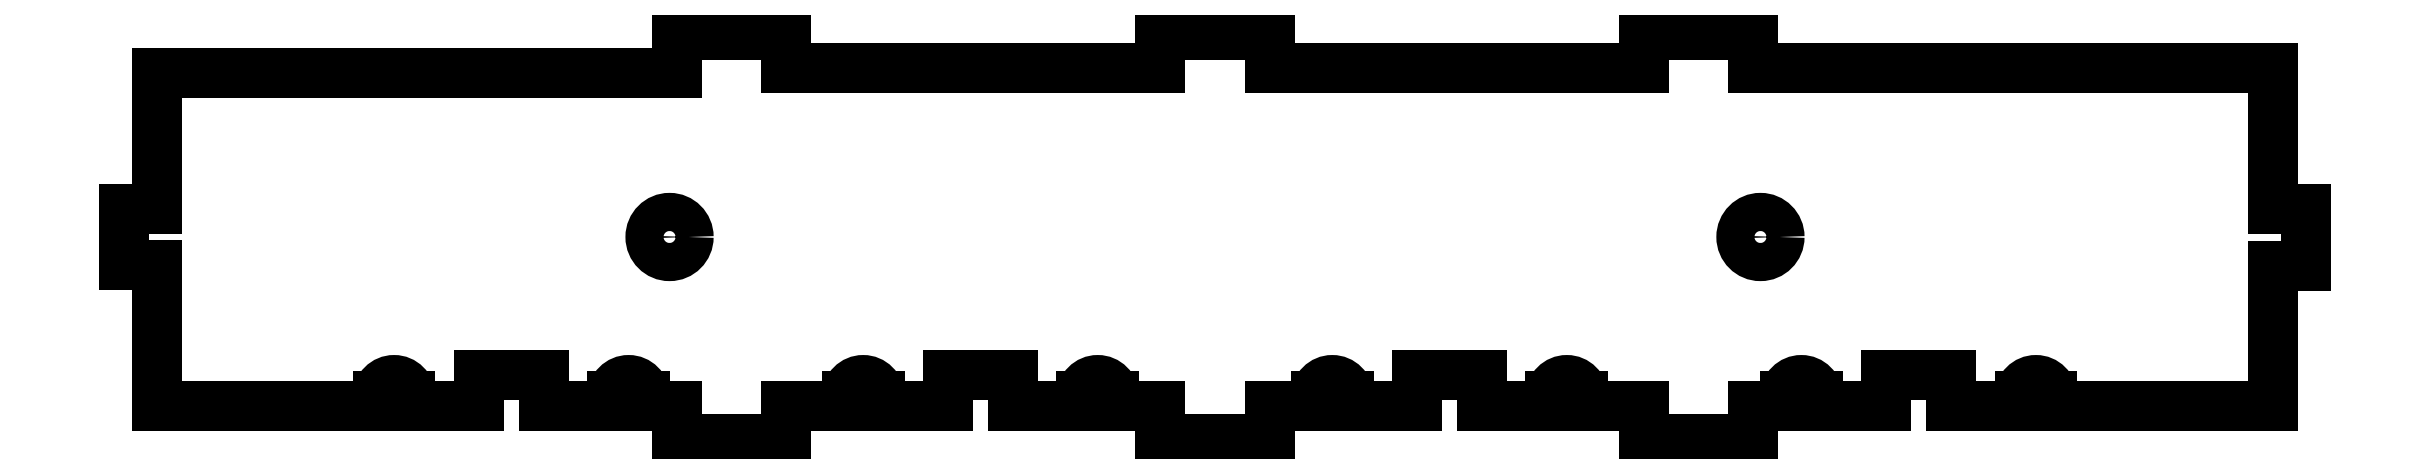
<metadata>
{"format":"dxf","ext":"dxf","renderer":"ezdxf+matplotlib","layout":"modelspace","background":"white","min_lineweight":24,"dpi":150}
</metadata>
<code>
0
SECTION
2
ENTITIES
0
LINE
8
Shape2DView
10
-49.28
20
35.5
30
0
11
-39.28
21
35.5
31
0
0
LINE
8
Shape2DView
10
-39.28
20
35.5
30
0
11
-39.28
21
32.5
31
0
0
LINE
8
Shape2DView
10
-49.28
20
32.07
30
0
11
-49.28
21
35.5
31
0
0
LINE
8
Shape2DView
10
-49.28
20
32.07
30
0
11
-97
21
32.07
31
0
0
LINE
8
Shape2DView
10
-39.28
20
32.5
30
0
11
-5
21
32.5
31
0
0
LINE
8
Shape2DView
10
-97
20
32.07
30
0
11
-97
21
19.6
31
0
0
LINE
8
Shape2DView
10
-5
20
32.5
30
0
11
-5
21
35.5
31
0
0
LINE
8
Shape2DView
10
-97
20
19.6
30
0
11
-100
21
19.6
31
0
0
LINE
8
Shape2DView
10
-5
20
35.5
30
0
11
5
21
35.5
31
0
0
LINE
8
Shape2DView
10
-100
20
14.4
30
0
11
-100
21
19.6
31
0
0
LINE
8
Shape2DView
10
5
20
35.5
30
0
11
5
21
32.5
31
0
0
LINE
8
Shape2DView
10
-97
20
14.4
30
0
11
-100
21
14.4
31
0
0
LINE
8
Shape2DView
10
5
20
32.5
30
0
11
39.28
21
32.5
31
0
0
LINE
8
Shape2DView
10
-97
20
1.536
30
0
11
-97
21
14.4
31
0
0
LINE
8
Shape2DView
10
39.28
20
32.5
30
0
11
39.28
21
35.5
31
0
0
LINE
8
Shape2DView
10
-76.75
20
1.536
30
0
11
-97
21
1.536
31
0
0
LINE
8
Shape2DView
10
39.28
20
35.5
30
0
11
49.28
21
35.5
31
0
0
LINE
8
Shape2DView
10
-76.75
20
1.536
30
0
11
-76.75
21
2.388
31
0
0
LINE
8
Shape2DView
10
49.28
20
32.5
30
0
11
49.28
21
35.5
31
0
0
ARC
8
Shape2DView
10
-75.25
20
2.388
30
0
40
1.5
50
1.696e-14
51
180
0
LINE
8
Shape2DView
10
49.28
20
32.5
30
0
11
97
21
32.5
31
0
0
LINE
8
Shape2DView
10
-73.75
20
2.388
30
0
11
-73.75
21
1.536
31
0
0
LINE
8
Shape2DView
10
97
20
32.5
30
0
11
97
21
19.6
31
0
0
LINE
8
Shape2DView
10
-67.5
20
1.536
30
0
11
-73.75
21
1.536
31
0
0
LINE
8
Shape2DView
10
97
20
19.6
30
0
11
100
21
19.6
31
0
0
LINE
8
Shape2DView
10
-67.5
20
4.388
30
0
11
-67.5
21
1.536
31
0
0
LINE
8
Shape2DView
10
100
20
19.6
30
0
11
100
21
14.34
31
0
0
LINE
8
Shape2DView
10
-61.5
20
4.388
30
0
11
-67.5
21
4.388
31
0
0
LINE
8
Shape2DView
10
97
20
14.34
30
0
11
100
21
14.34
31
0
0
LINE
8
Shape2DView
10
-61.5
20
1.536
30
0
11
-61.5
21
4.388
31
0
0
LINE
8
Shape2DView
10
97
20
1.5
30
0
11
97
21
14.34
31
0
0
LINE
8
Shape2DView
10
-55.25
20
1.536
30
0
11
-61.5
21
1.536
31
0
0
LINE
8
Shape2DView
10
76.75
20
1.5
30
0
11
97
21
1.5
31
0
0
LINE
8
Shape2DView
10
-55.25
20
1.536
30
0
11
-55.25
21
2.388
31
0
0
LINE
8
Shape2DView
10
76.75
20
2.388
30
0
11
76.75
21
1.5
31
0
0
ARC
8
Shape2DView
10
-53.75
20
2.388
30
0
40
1.5
50
1.696e-14
51
180
0
ARC
8
Shape2DView
10
75.25
20
2.388
30
0
40
1.5
50
1.696e-14
51
180
0
LINE
8
Shape2DView
10
-52.25
20
2.388
30
0
11
-52.25
21
1.536
31
0
0
LINE
8
Shape2DView
10
73.75
20
1.5
30
0
11
73.75
21
2.388
31
0
0
LINE
8
Shape2DView
10
-49.28
20
1.536
30
0
11
-52.25
21
1.536
31
0
0
LINE
8
Shape2DView
10
67.5
20
1.5
30
0
11
73.75
21
1.5
31
0
0
LINE
8
Shape2DView
10
-49.28
20
1.536
30
0
11
-49.28
21
-1.5
31
0
0
LINE
8
Shape2DView
10
67.5
20
1.5
30
0
11
67.5
21
4.388
31
0
0
LINE
8
Shape2DView
10
-39.28
20
-1.5
30
0
11
-49.28
21
-1.5
31
0
0
LINE
8
Shape2DView
10
67.5
20
4.388
30
0
11
61.5
21
4.388
31
0
0
LINE
8
Shape2DView
10
-39.28
20
-1.5
30
0
11
-39.28
21
1.5
31
0
0
LINE
8
Shape2DView
10
61.5
20
4.388
30
0
11
61.5
21
1.5
31
0
0
LINE
8
Shape2DView
10
-39.28
20
1.5
30
0
11
-33.75
21
1.5
31
0
0
LINE
8
Shape2DView
10
55.25
20
1.5
30
0
11
61.5
21
1.5
31
0
0
LINE
8
Shape2DView
10
-33.75
20
1.5
30
0
11
-33.75
21
2.388
31
0
0
LINE
8
Shape2DView
10
55.25
20
2.388
30
0
11
55.25
21
1.5
31
0
0
ARC
8
Shape2DView
10
-32.25
20
2.388
30
0
40
1.5
50
1.696e-14
51
180
0
ARC
8
Shape2DView
10
53.75
20
2.388
30
0
40
1.5
50
1.696e-14
51
180
0
LINE
8
Shape2DView
10
-30.75
20
2.388
30
0
11
-30.75
21
1.5
31
0
0
LINE
8
Shape2DView
10
52.25
20
1.5
30
0
11
52.25
21
2.388
31
0
0
LINE
8
Shape2DView
10
-30.75
20
1.5
30
0
11
-24.5
21
1.5
31
0
0
LINE
8
Shape2DView
10
49.28
20
1.5
30
0
11
52.25
21
1.5
31
0
0
LINE
8
Shape2DView
10
-24.5
20
4.388
30
0
11
-24.5
21
1.5
31
0
0
LINE
8
Shape2DView
10
49.28
20
1.5
30
0
11
49.28
21
-1.5
31
0
0
LINE
8
Shape2DView
10
-18.5
20
4.388
30
0
11
-24.5
21
4.388
31
0
0
LINE
8
Shape2DView
10
49.28
20
-1.5
30
0
11
39.28
21
-1.5
31
0
0
LINE
8
Shape2DView
10
-18.5
20
1.5
30
0
11
-18.5
21
4.388
31
0
0
LINE
8
Shape2DView
10
39.28
20
1.5
30
0
11
39.28
21
-1.5
31
0
0
LINE
8
Shape2DView
10
-18.5
20
1.5
30
0
11
-12.25
21
1.5
31
0
0
LINE
8
Shape2DView
10
33.75
20
1.5
30
0
11
39.28
21
1.5
31
0
0
LINE
8
Shape2DView
10
-12.25
20
1.5
30
0
11
-12.25
21
2.388
31
0
0
LINE
8
Shape2DView
10
33.75
20
2.388
30
0
11
33.75
21
1.5
31
0
0
ARC
8
Shape2DView
10
-10.75
20
2.388
30
0
40
1.5
50
1.696e-14
51
180
0
ARC
8
Shape2DView
10
32.25
20
2.388
30
0
40
1.5
50
1.696e-14
51
180
0
LINE
8
Shape2DView
10
-9.25
20
2.388
30
0
11
-9.25
21
1.5
31
0
0
LINE
8
Shape2DView
10
30.75
20
1.5
30
0
11
30.75
21
2.388
31
0
0
LINE
8
Shape2DView
10
-9.25
20
1.5
30
0
11
-5
21
1.5
31
0
0
LINE
8
Shape2DView
10
24.5
20
1.5
30
0
11
30.75
21
1.5
31
0
0
LINE
8
Shape2DView
10
-5
20
1.5
30
0
11
-5
21
-1.5
31
0
0
LINE
8
Shape2DView
10
24.5
20
1.5
30
0
11
24.5
21
4.388
31
0
0
LINE
8
Shape2DView
10
5
20
-1.5
30
0
11
-5
21
-1.5
31
0
0
LINE
8
Shape2DView
10
24.5
20
4.388
30
0
11
18.5
21
4.388
31
0
0
LINE
8
Shape2DView
10
5
20
-1.5
30
0
11
5
21
1.5
31
0
0
LINE
8
Shape2DView
10
18.5
20
4.388
30
0
11
18.5
21
1.5
31
0
0
LINE
8
Shape2DView
10
5
20
1.5
30
0
11
9.25
21
1.5
31
0
0
LINE
8
Shape2DView
10
12.25
20
1.5
30
0
11
18.5
21
1.5
31
0
0
LINE
8
Shape2DView
10
9.25
20
1.5
30
0
11
9.25
21
2.388
31
0
0
LINE
8
Shape2DView
10
12.25
20
2.388
30
0
11
12.25
21
1.5
31
0
0
ARC
8
Shape2DView
10
10.75
20
2.388
30
0
40
1.5
50
1.696e-14
51
180
0
CIRCLE
8
Shape2DView
10
50
20
17
40
1.75
0
CIRCLE
8
Shape2DView
10
-50
20
17
40
1.75
0
ENDSEC
0
EOF

</code>
